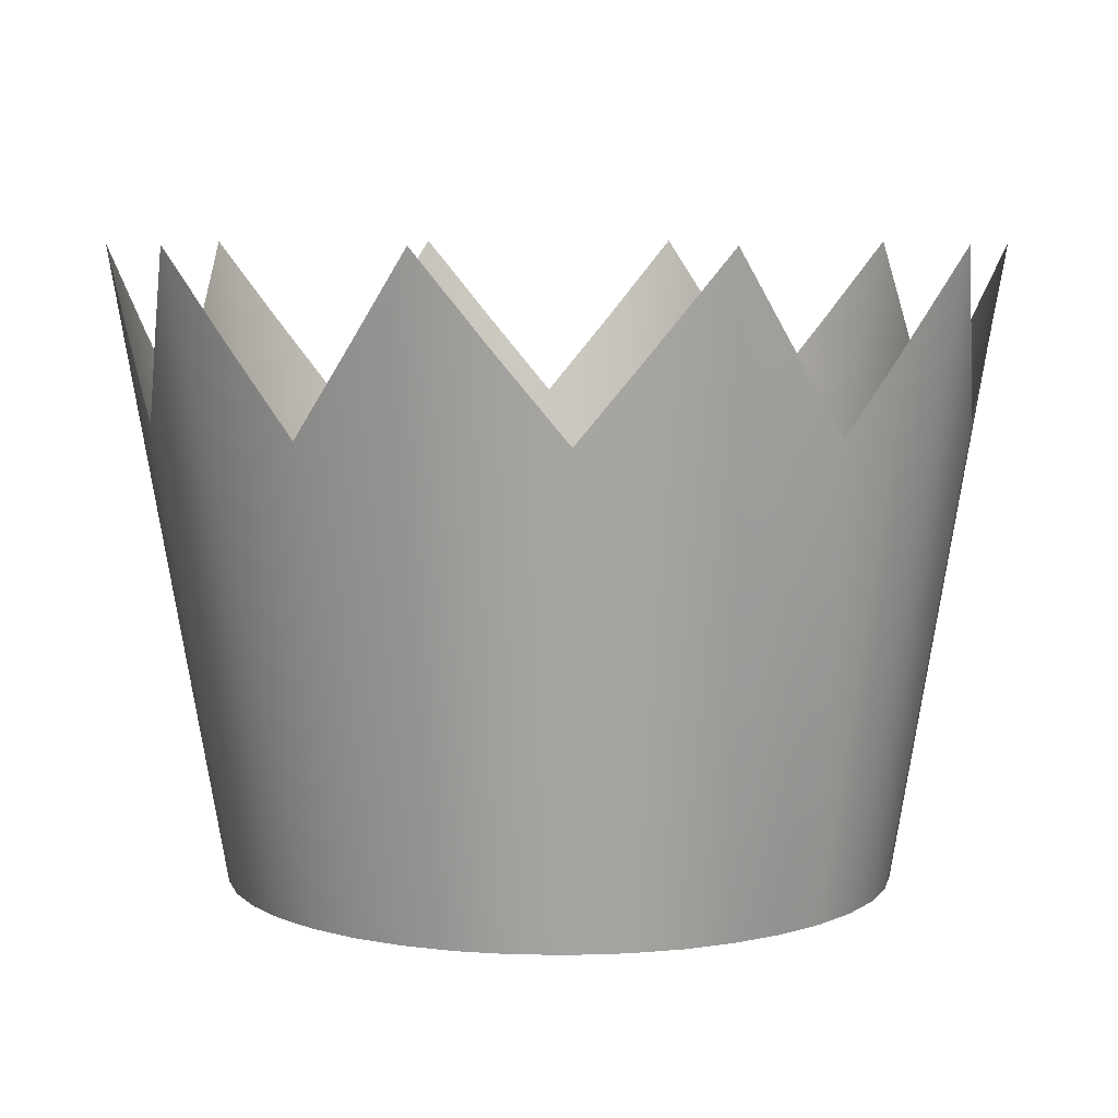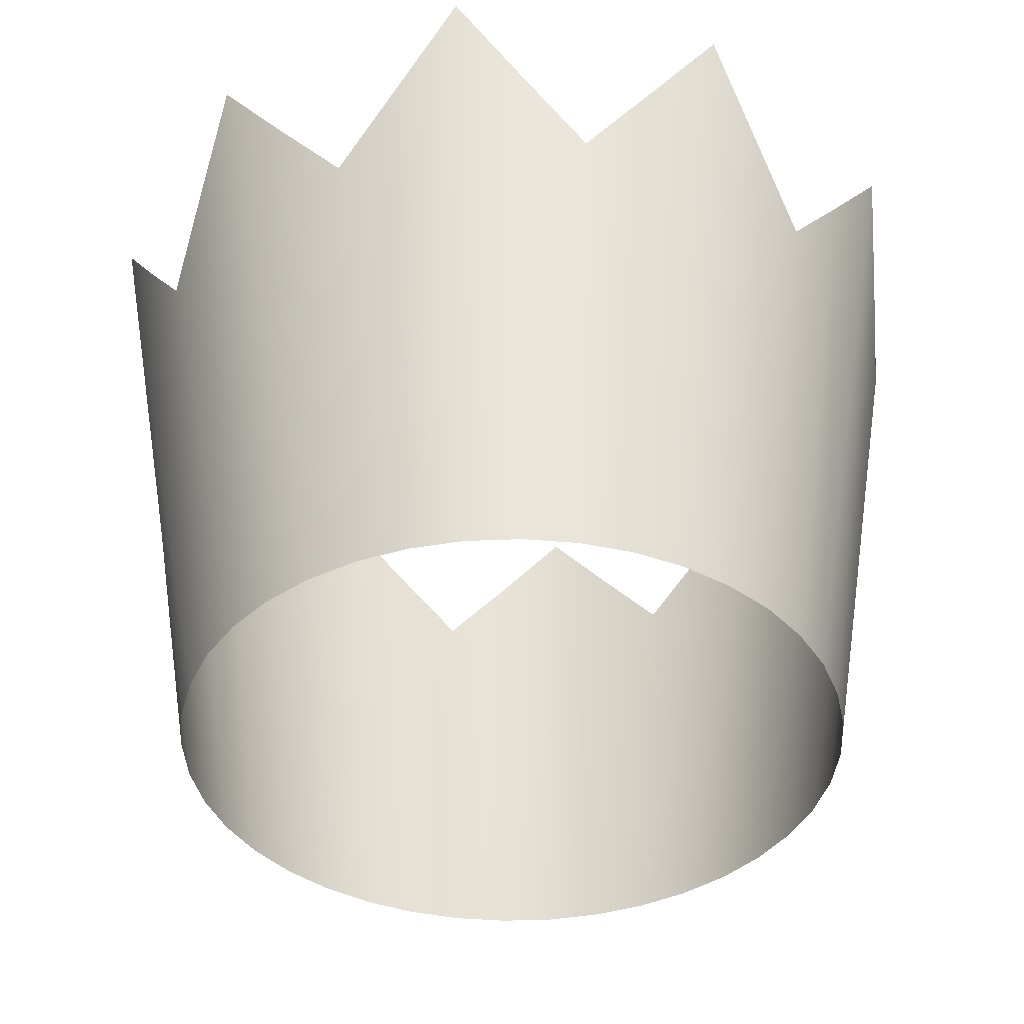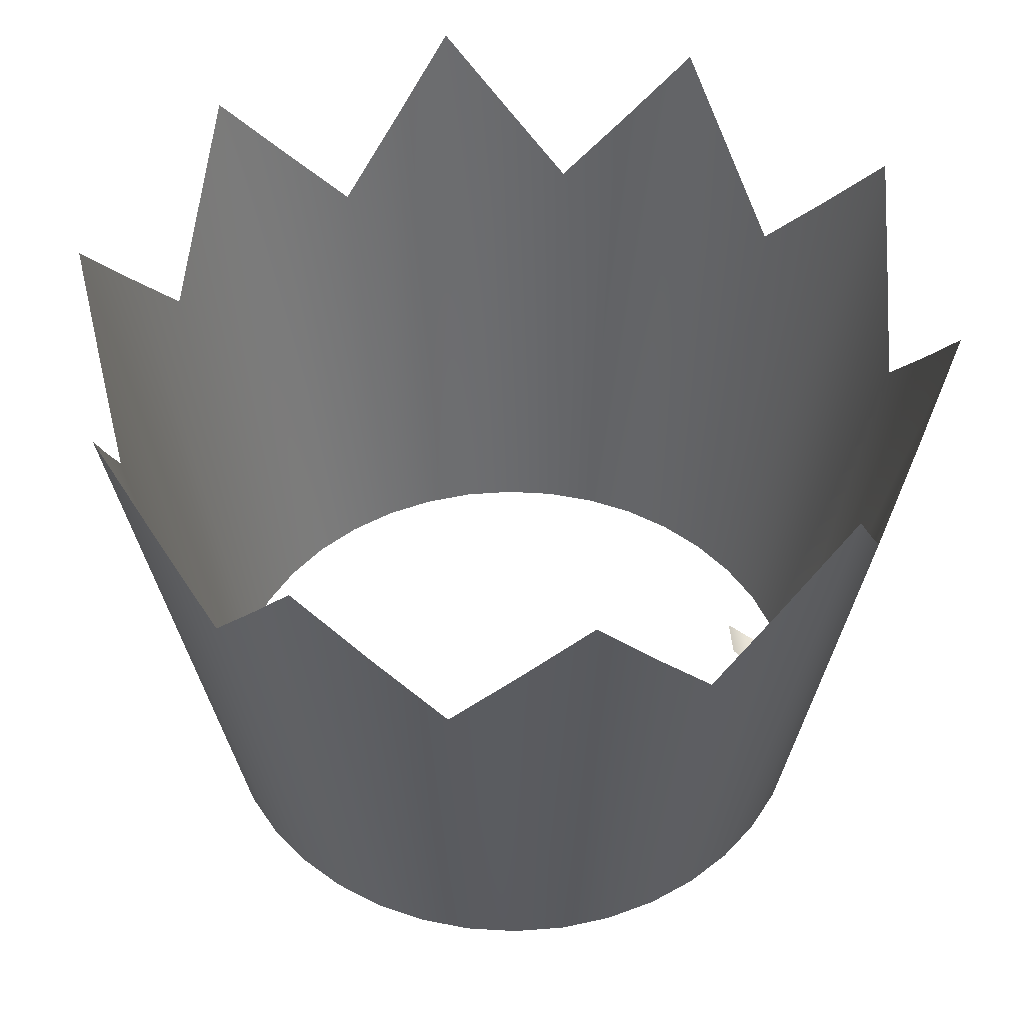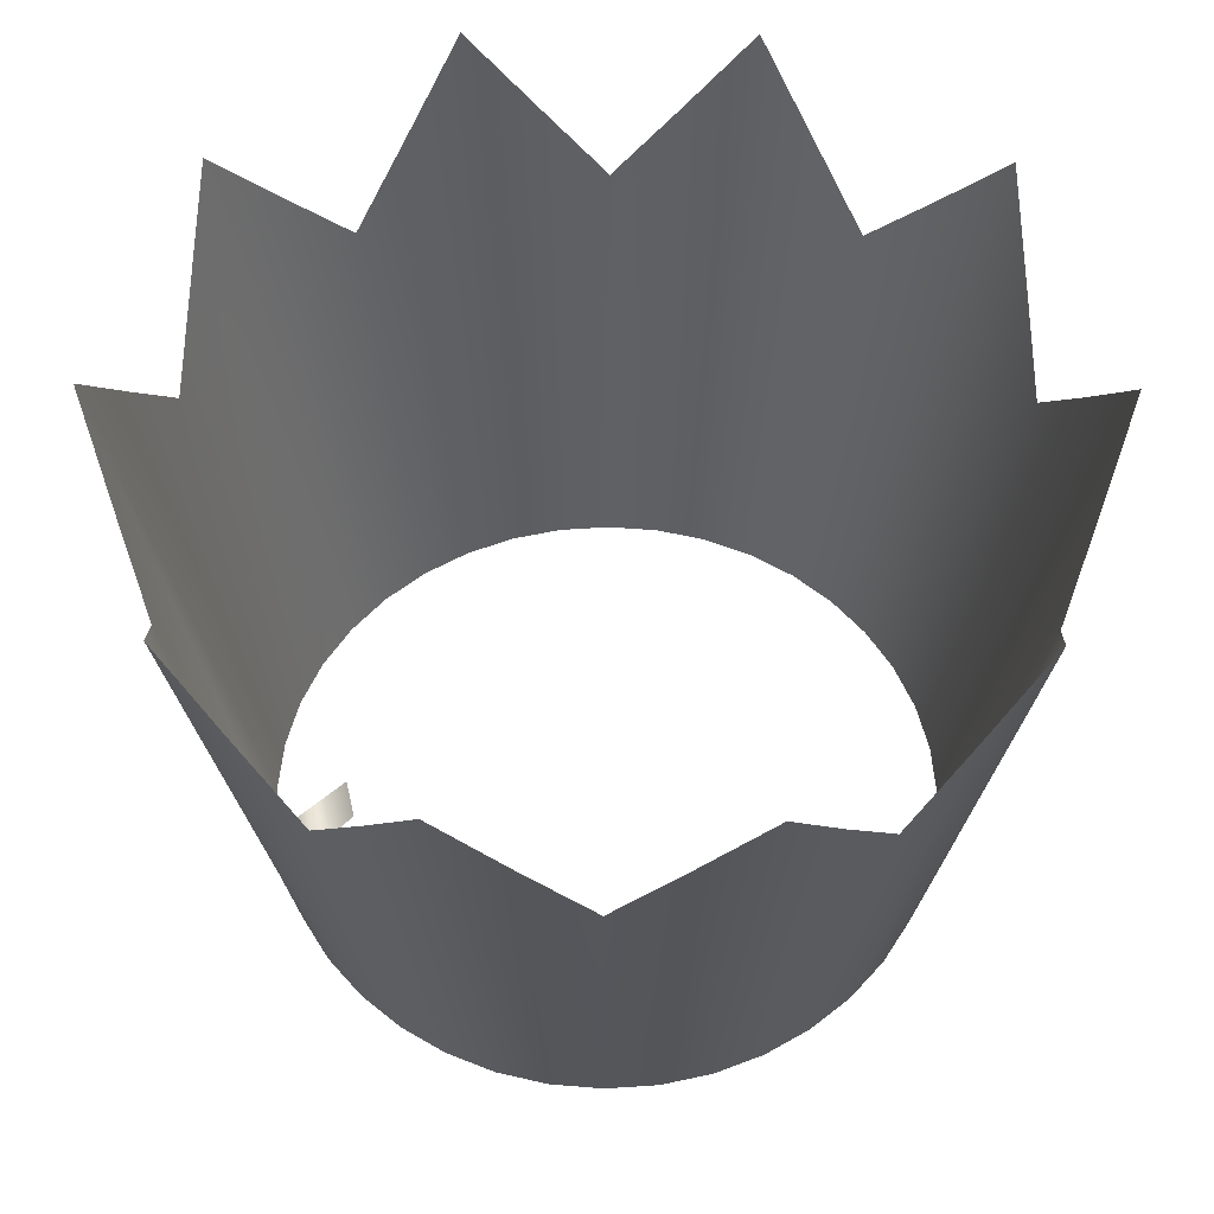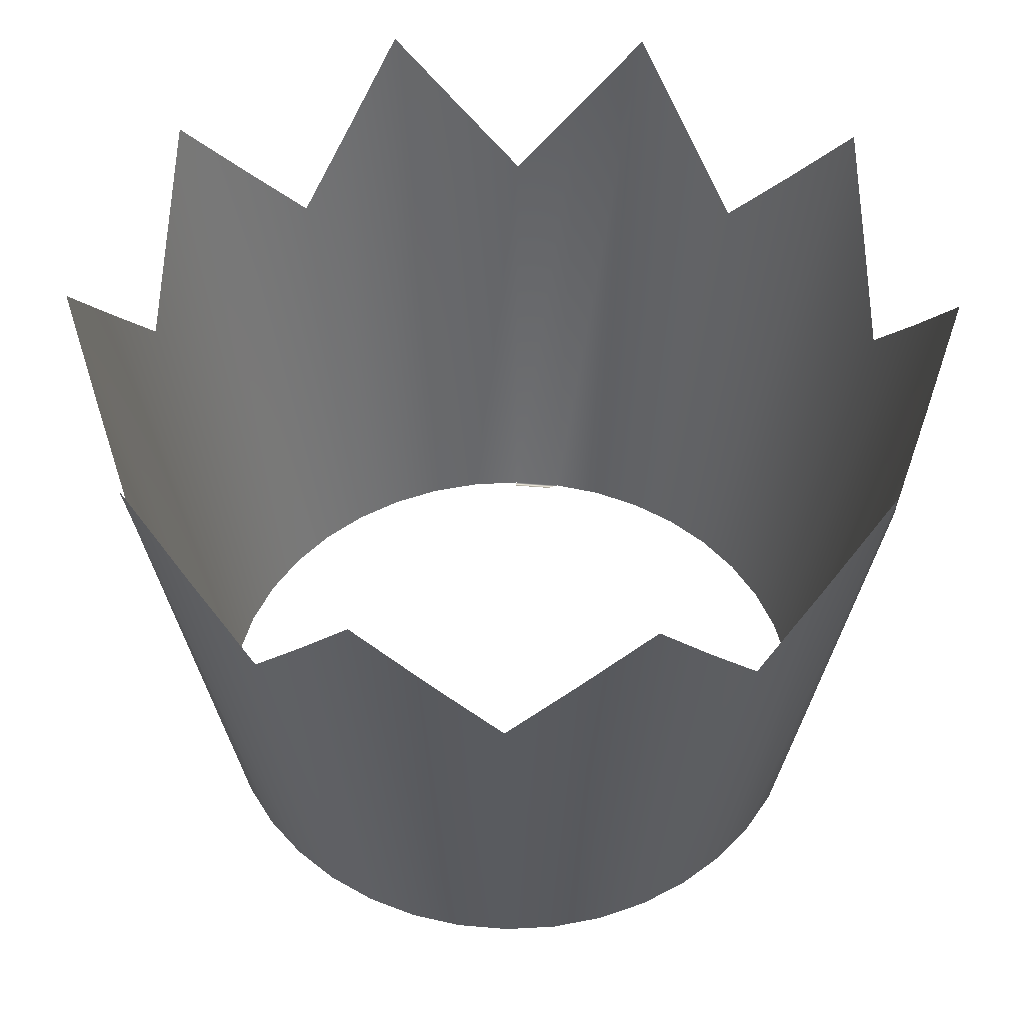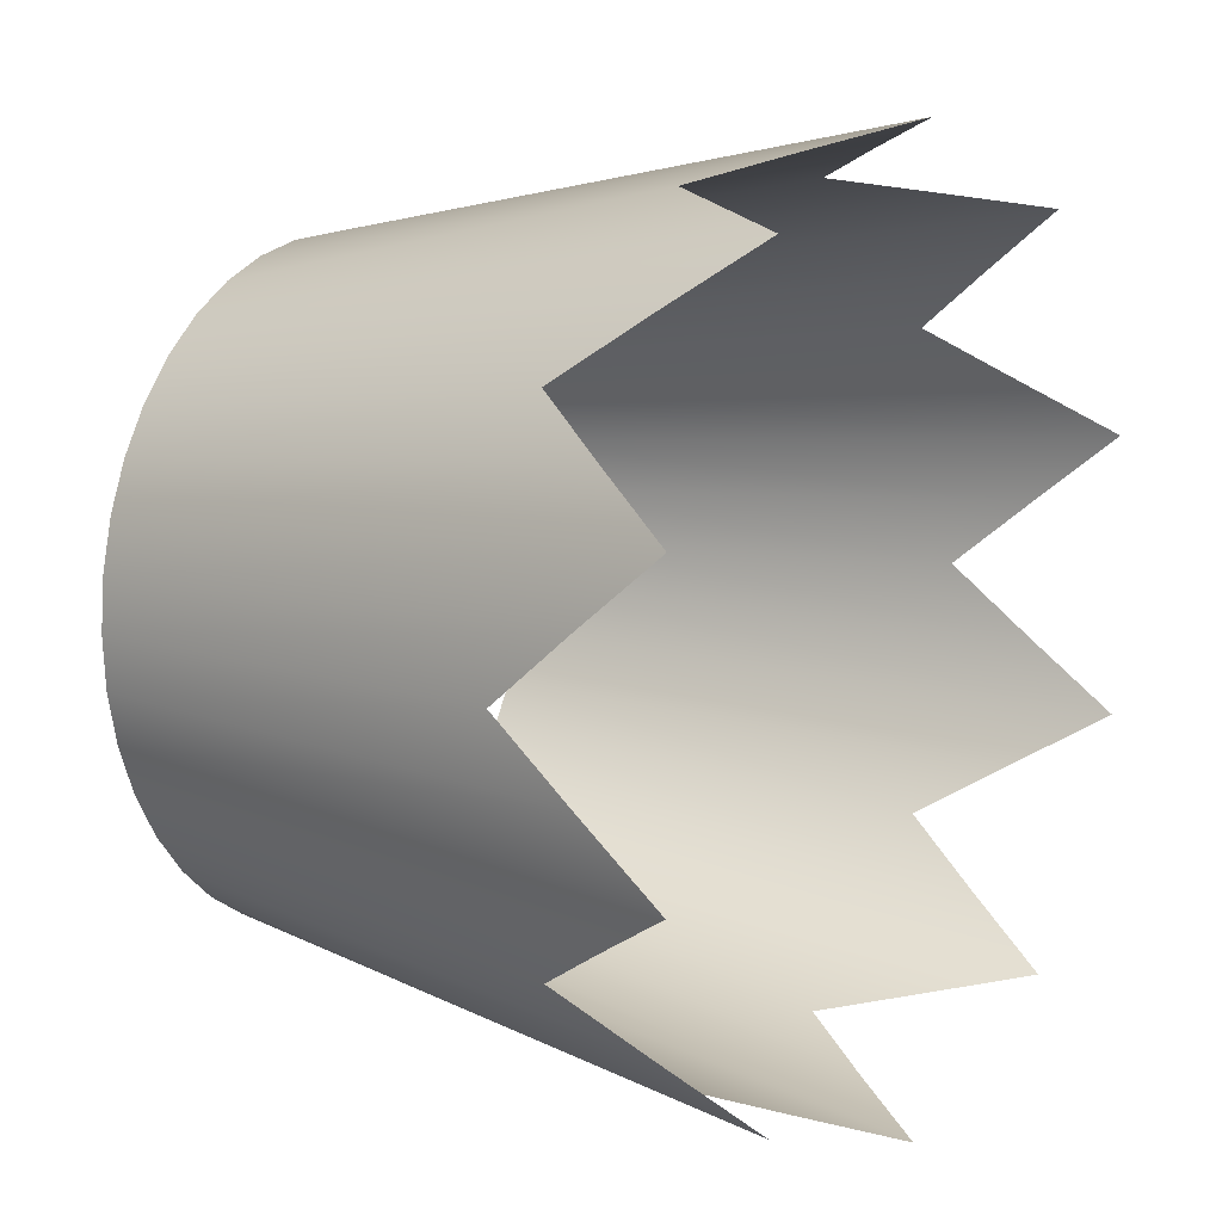
<metadata>
{"format":"obj","ext":"obj","renderer":"f3d","projection":"perspective","resolution":1024,"background":"white","views":[{"elev":7.1,"azim":-19.6,"up":"+Y"},{"elev":-40.3,"azim":43.5,"up":"+Y"},{"elev":46.6,"azim":-81.6,"up":"+Y"},{"elev":54.2,"azim":90.4,"up":"+Y"},{"elev":48.1,"azim":-161.0,"up":"+Y"},{"elev":10.2,"azim":122.2,"up":"+Z"}]}
</metadata>
<code>
g crown_glow
v 0.003409 -0.01185 0.01049
v 0.002646 -0.009352 0.008143
v 0.001339 -0.009352 0.008457
v 0.001725 -0.01185 0.0109
v 0.00983 -0.01185 -0.005008
v 0.01049 -0.01185 -0.00341
v 0.01403 0.00899 -0.004559
v 0.01249 0.006101 -0.006289
v 0.008925 -0.01185 -0.006485
v 0.01249 0.006101 -0.006289
v 0.01096 0.003371 -0.007964
v 0.0078 -0.01185 -0.007801
v 0.01096 0.003371 -0.007964
v 0.009841 0.006118 -0.009933
v 0.01049 -0.01185 -0.00341
v 0.0138 0.006118 -0.002252
v 0.01403 0.00899 -0.004559
v 0.0109 -0.01185 -0.001726
v 0.01355 0.003371 3.303e-10
v 0.0138 0.006118 -0.002252
v 0.01103 -0.01185 -3.966e-11
v 0.0109 -0.01185 0.001726
v 0.0138 0.006101 0.002251
v 0.01355 0.003371 3.303e-10
v 0.006486 -0.01185 -0.008927
v 0.0078 -0.01185 -0.007801
v 0.009841 0.006118 -0.009933
v 0.008671 0.00899 -0.01194
v 0.005009 -0.01185 -0.009829
v 0.006486 -0.01185 -0.008927
v 0.008671 0.00899 -0.01194
v 0.006405 0.006101 -0.01243
v 0.003409 -0.01185 -0.01049
v 0.006405 0.006101 -0.01243
v 0.004187 0.003371 -0.01289
v 0.001725 -0.01185 -0.0109
v 0.004187 0.003371 -0.01289
v 0.002123 0.006118 -0.01382
v -3.627e-10 -0.01185 -0.01103
v 0.001725 -0.01185 -0.0109
v 0.002123 0.006118 -0.01382
v -4.548e-10 0.00899 -0.01475
v -0.001725 -0.01185 -0.0109
v -3.627e-10 -0.01185 -0.01103
v -4.548e-10 0.00899 -0.01475
v -0.002123 0.006101 -0.01382
v -0.003409 -0.01185 -0.01049
v -0.002123 0.006101 -0.01382
v -0.004187 0.003371 -0.01289
v -0.005009 -0.01185 -0.009829
v -0.004187 0.003371 -0.01289
v -0.006406 0.006118 -0.01243
v -0.006486 -0.01185 -0.008927
v -0.005009 -0.01185 -0.009829
v -0.006406 0.006118 -0.01243
v -0.008671 0.00899 -0.01194
v -0.0078 -0.01185 -0.007801
v -0.006486 -0.01185 -0.008927
v -0.008671 0.00899 -0.01194
v -0.009839 0.006101 -0.009931
v -0.008925 -0.01185 -0.006485
v -0.009839 0.006101 -0.009931
v -0.01096 0.003371 -0.007964
v -0.00983 -0.01185 -0.005008
v -0.01096 0.003371 -0.007964
v -0.01249 0.006118 -0.00629
v -0.01049 -0.01185 -0.00341
v -0.00983 -0.01185 -0.005008
v -0.01249 0.006118 -0.00629
v -0.01403 0.00899 -0.004559
v -0.0109 -0.01185 -0.001726
v -0.01049 -0.01185 -0.00341
v -0.01403 0.00899 -0.004559
v -0.0138 0.006101 -0.002251
v -0.01103 -0.01185 1.706e-10
v -0.0138 0.006101 -0.002251
v -0.01355 0.003371 6.82e-10
v -0.0109 -0.01185 0.001726
v -0.01355 0.003371 6.82e-10
v -0.0138 0.006118 0.002252
v -0.01049 -0.01185 0.00341
v -0.0109 -0.01185 0.001726
v -0.0138 0.006118 0.002252
v -0.01403 0.00899 0.004559
v -0.00983 -0.01185 0.005008
v -0.01049 -0.01185 0.00341
v -0.01403 0.00899 0.004559
v -0.01249 0.006101 0.006289
v -0.008925 -0.01185 0.006485
v -0.00983 -0.01185 0.005008
v -0.01249 0.006101 0.006289
v -0.01096 0.003371 0.007964
v -0.0078 -0.01185 0.007801
v -0.01096 0.003371 0.007964
v -0.009841 0.006118 0.009933
v -0.006486 -0.01185 0.008927
v -0.009841 0.006118 0.009933
v -0.008671 0.00899 0.01194
v -0.005009 -0.01185 0.009829
v -0.006486 -0.01185 0.008927
v -0.008671 0.00899 0.01194
v -0.006405 0.006101 0.01243
v -0.003409 -0.01185 0.01049
v -0.005009 -0.01185 0.009829
v -0.006405 0.006101 0.01243
v -0.004187 0.003371 0.01289
v -0.001725 -0.01185 0.0109
v -0.004187 0.003371 0.01289
v -0.002123 0.006118 0.01382
v -7.381e-10 -0.01185 0.01103
v -0.002123 0.006118 0.01382
v -9.798e-10 0.00899 0.01475
v 0.001725 -0.01185 0.0109
v -7.381e-10 -0.01185 0.01103
v -9.798e-10 0.00899 0.01475
v 0.002123 0.006101 0.01382
v 0.003409 -0.01185 0.01049
v 0.001725 -0.01185 0.0109
v 0.002123 0.006101 0.01382
v 0.004187 0.003371 0.01289
v 0.005009 -0.01185 0.009829
v 0.004187 0.003371 0.01289
v 0.006406 0.006118 0.01243
v 0.006486 -0.01185 0.008927
v 0.006406 0.006118 0.01243
v 0.008671 0.00899 0.01194
v 0.0078 -0.01185 0.007801
v 0.006486 -0.01185 0.008927
v 0.008671 0.00899 0.01194
v 0.009839 0.006101 0.009931
v 0.008925 -0.01185 0.006485
v 0.0078 -0.01185 0.007801
v 0.009839 0.006101 0.009931
v 0.01096 0.003371 0.007964
v 0.00983 -0.01185 0.005008
v 0.01096 0.003371 0.007964
v 0.01249 0.006118 0.00629
v 0.01049 -0.01185 0.00341
v 0.01249 0.006118 0.00629
v 0.01403 0.00899 0.004559
v 0.0109 -0.01185 0.001726
v 0.01049 -0.01185 0.00341
v 0.01403 0.00899 0.004559
v 0.0138 0.006101 0.002251
g crown_glow_0
f 3 2 1
f 4 3 1
f 7 6 5
f 8 7 5
f 10 5 9
f 11 10 9
f 13 9 12
f 14 13 12
f 17 16 15
f 16 18 15
f 20 19 18
f 19 21 18
f 23 22 21
f 24 23 21
f 27 26 25
f 28 27 25
f 31 30 29
f 32 31 29
f 34 29 33
f 35 34 33
f 37 33 36
f 38 37 36
f 41 40 39
f 42 41 39
f 45 44 43
f 46 45 43
f 48 43 47
f 49 48 47
f 51 47 50
f 52 51 50
f 55 54 53
f 56 55 53
f 59 58 57
f 60 59 57
f 62 57 61
f 63 62 61
f 65 61 64
f 66 65 64
f 69 68 67
f 70 69 67
f 73 72 71
f 74 73 71
f 76 71 75
f 77 76 75
f 79 75 78
f 80 79 78
f 83 82 81
f 84 83 81
f 87 86 85
f 88 87 85
f 91 90 89
f 92 91 89
f 94 89 93
f 95 94 93
f 97 93 96
f 98 97 96
f 101 100 99
f 102 101 99
f 105 104 103
f 106 105 103
f 108 103 107
f 109 108 107
f 111 107 110
f 112 111 110
f 115 114 113
f 116 115 113
f 119 118 117
f 120 119 117
f 122 117 121
f 123 122 121
f 125 121 124
f 126 125 124
f 129 128 127
f 130 129 127
f 133 132 131
f 134 133 131
f 136 131 135
f 137 136 135
f 139 135 138
f 140 139 138
f 143 142 141
f 144 143 141

</code>
